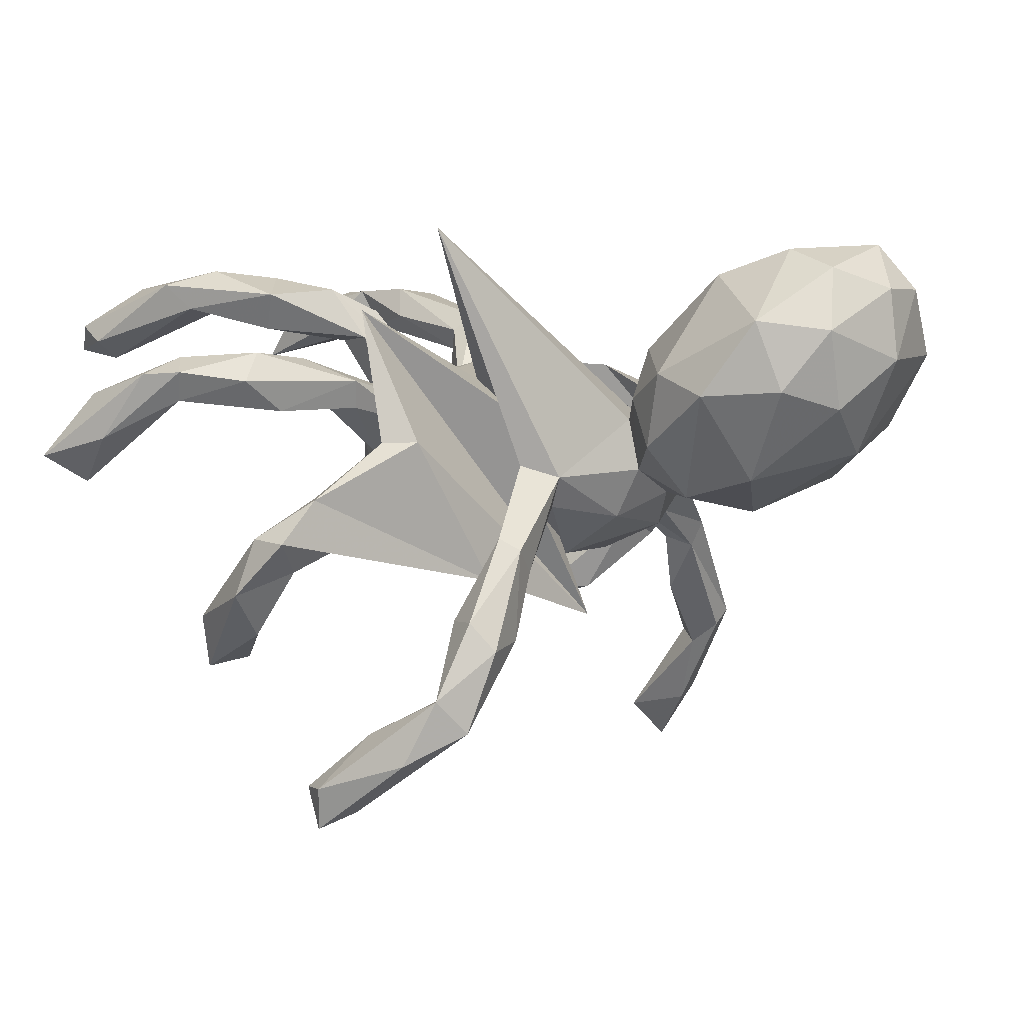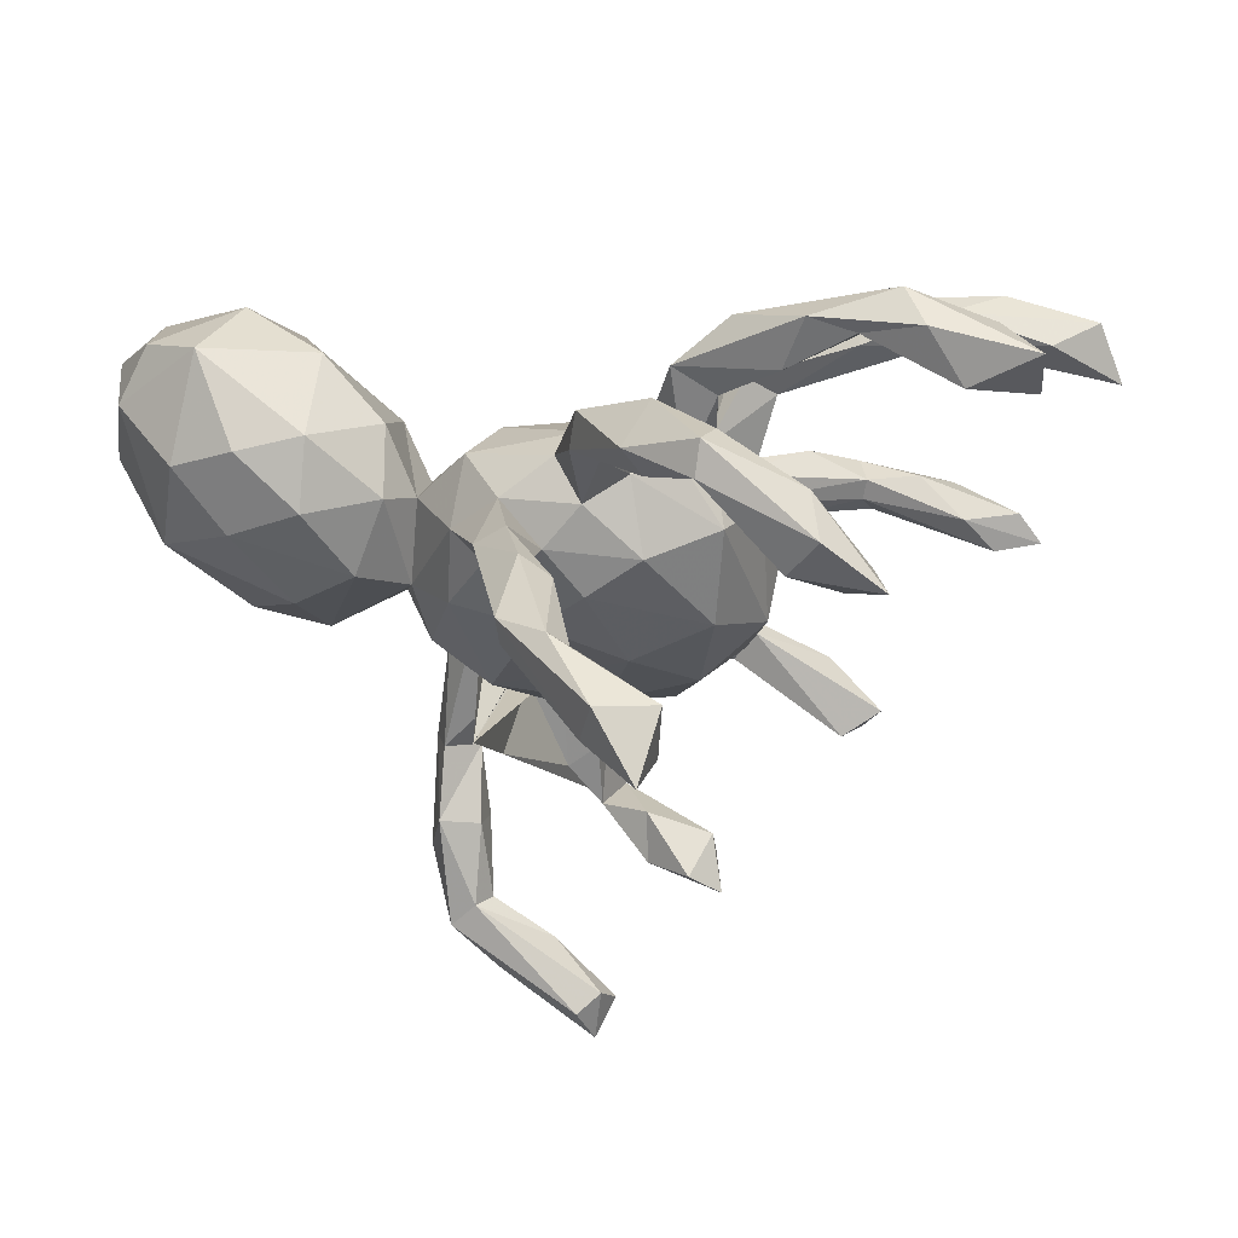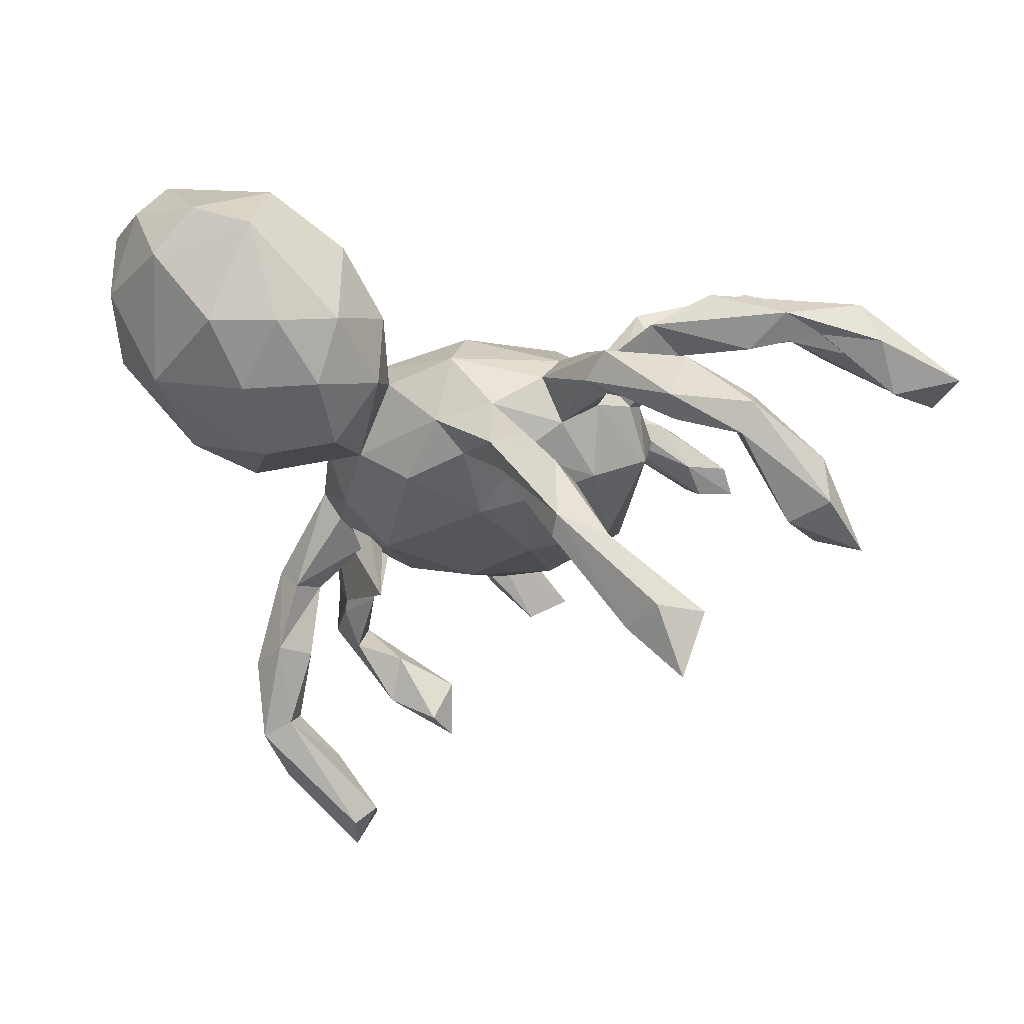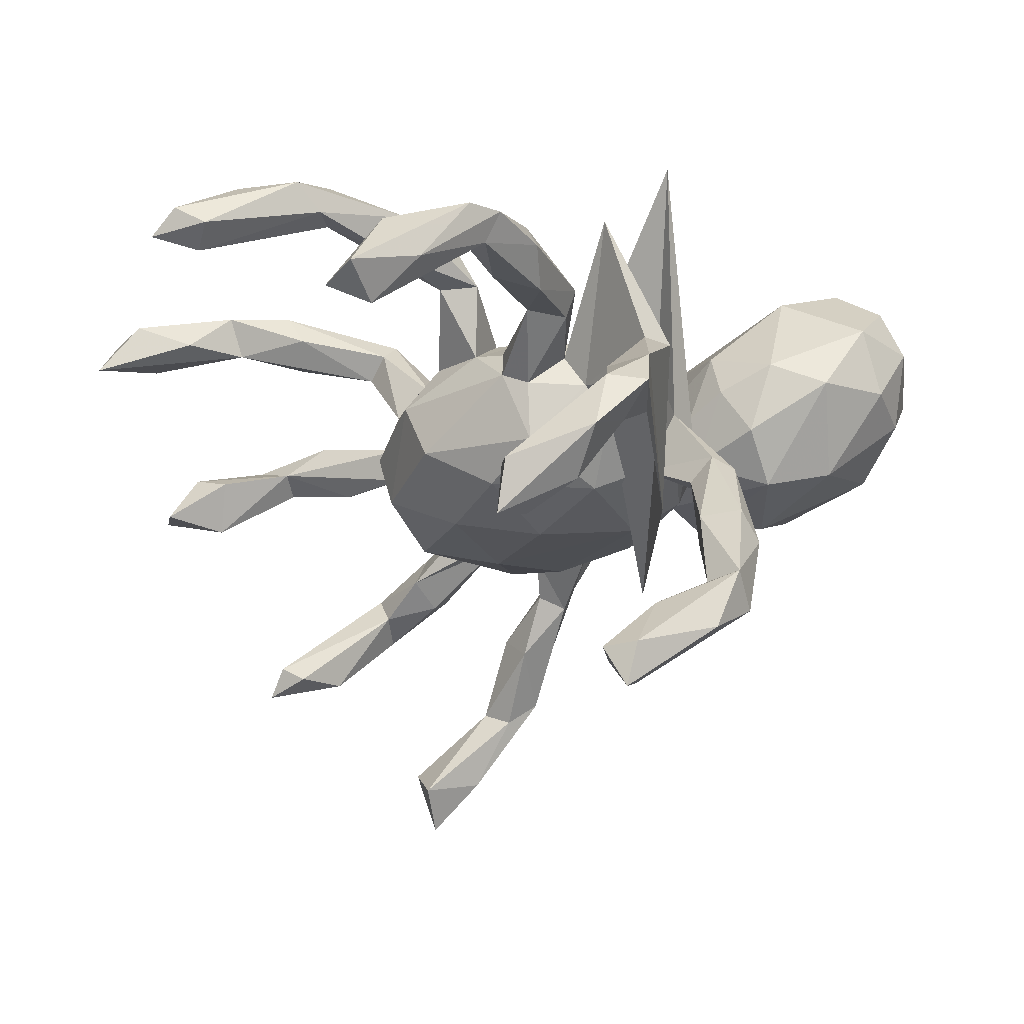
<metadata>
{"format":"obj","ext":"obj","renderer":"f3d","projection":"perspective","resolution":1024,"background":"white","views":[{"elev":3.1,"azim":-66.6,"up":"+Z"},{"elev":-22.9,"azim":78.4,"up":"+Z"},{"elev":-21.5,"azim":52.2,"up":"+Z"},{"elev":-19.5,"azim":-114.9,"up":"+Z"}]}
</metadata>
<code>
v 0.6946 0.2858 -0.3412
v -0.2 0.8362 0.1804
v 0.3884 0.76 0.1746
v -0.5779 0.5834 -0.04901
v 0.5415 0.00541 -0.5369
v -0.5345 0.6453 -0.01206
v -0.5753 0.1415 -0.6168
v 0.6201 -0.005546 -0.491
v -0.5211 0.09923 -0.5948
v 0.6578 0.1538 -0.3106
v -0.507 0.1381 -0.5598
v 0.6574 0.2766 -0.2891
v -0.265 0.7641 0.1946
v -0.5945 0.1317 -0.5468
v -0.2385 0.8098 0.2238
v 0.4391 0.7128 0.2488
v 0.6573 0.5278 -0.001104
v -0.5577 0.3572 -0.3577
v 0.7281 0.1722 -0.2136
v -0.5532 0.1723 -0.5509
v 0.6737 0.4118 -0.01259
v -0.5839 0.3551 -0.2711
v -0.5793 0.5681 0.101
v 0.6275 0.2428 -0.3137
v -0.1723 0.7904 0.2195
v -0.5332 0.2939 -0.3411
v 0.3492 0.4895 0.2353
v 0.682 0.4644 0.09259
v 0.5968 -0.03561 -0.602
v -0.6041 0.2391 -0.2965
v -0.5349 0.066 -0.4596
v -0.529 0.3362 -0.262
v 0.7472 0.5037 0.01338
v 0.4307 0.6359 0.2063
v 0.7288 0.1831 -0.2899
v -0.2142 0.7565 0.1651
v -0.6272 0.6386 -0.004705
v 0.3619 0.6942 0.2639
v -0.1797 0.695 0.2024
v 0.7122 0.3487 0.05923
v -0.2208 0.6937 0.2916
v -0.5337 -0.1098 -0.4505
v -0.1088 0.2929 -0.09218
v -0.6259 0.5209 0.0253
v -0.5853 -0.01823 -0.5025
v 0.07432 0.282 -0.1236
v 0.1654 0.1765 -0.1757
v -0.5609 0.2275 -0.2193
v 0.6266 0.4246 0.07412
v -0.6584 0.2129 -0.1342
v 0.1027 0.2955 -0.03452
v 0.3342 0.5194 0.3035
v -0.2292 0.5326 0.2485
v -0.5903 0.3942 0.0887
v -0.4946 -0.07578 -0.4264
v 0.5363 -0.09959 -0.5169
v -0.6183 0.1621 -0.1895
v -0.5711 -0.07034 -0.396
v -0.6733 0.2406 -0.2272
v 0.3303 0.601 0.2332
v -0.03161 0.199 -0.1862
v 0.6428 0.2712 0.0753
v 0.6119 -0.09951 -0.4967
v -0.1852 0.6215 0.2806
v -0.271 0.5613 0.2526
v 0.5202 -0.11 -0.3763
v 0.2923 0.1619 -0.07709
v -0.05594 0.3103 0.008459
v 0.0803 0.06296 -0.2091
v -0.5121 -0.04315 -0.403
v 0.3945 0.5792 0.305
v 0.2601 0.3975 0.251
v -0.1777 0.194 -0.1565
v -0.5383 0.4206 0.1204
v -0.2767 0.1668 -0.1016
v -0.6809 0.1499 -0.1401
v -0.2805 0.6085 0.2957
v 0.6836 0.05677 -0.1134
v 0.3992 0.4904 0.2657
v -0.6145 0.3784 0.1364
v -0.0967 0.06193 -0.2063
v -0.6299 0.4393 0.133
v 0.4949 -0.2087 -0.3324
v 0.4791 -0.143 -0.3967
v 0.7198 0.02576 -0.148
v 0.2949 0.4139 0.306
v 0.4367 0.1202 0.06674
v 0.6398 0.05666 -0.1615
v 0.5542 -0.1489 -0.3727
v -0.49 0.335 0.08208
v 0.6921 0.02369 -0.1961
v 0.58 -0.02138 -0.1439
v 0.3423 0.3634 0.2242
v 0.6041 0.3 0.1046
v 0.6879 0.3253 0.1314
v -0.2312 0.5308 0.3217
v -0.4977 0.2512 0.07116
v 0.4392 -0.1193 -0.2414
v 0.6306 0.1995 0.1013
v 0.5611 0.2366 0.1565
v -0.261 0.2122 0.01509
v -0.565 0.09147 -0.1444
v -0.5624 0.408 0.1619
v 0.2914 0.04062 -0.1366
v -0.5209 -0.1075 -0.2703
v 0.148 0.2403 0.07498
v 0.223 -0.03365 -0.1738
v -0.2409 0.4185 0.2162
v 0.5562 0.03167 -0.1029
v -0.2699 0.3954 0.2764
v -0.2897 0.1764 -0.003434
v -0.4248 -0.07936 -0.307
v -0.07141 0.2523 0.08775
v 0.4137 0.1285 0.1226
v 0.4669 -0.1968 -0.3591
v 0.2943 0.1486 0.02553
v 0.3307 0.09366 -0.001965
v 0.2205 0.2409 0.002291
v -0.4705 -0.05666 -0.2736
v -0.5545 0.1589 -0.07254
v -0.2009 0.533 0.2718
v 0.2392 0.2617 0.1827
v 0.5477 0.1852 0.05694
v -0.454 0.3233 0.1325
v -0.1864 0.4305 0.3091
v -0.5323 0.1378 -0.1164
v 0.2142 0.1568 0.0966
v 0.3517 0.3677 0.2973
v -0.3915 0.2257 0.08352
v -0.1777 0.2962 0.1953
v -0.171 0.2232 0.08167
v -0.5562 0.2853 0.1213
v 0.4435 -0.1694 -0.211
v 0.6113 -0.05994 -0.1192
v -0.4491 0.05605 -0.03753
v 0.3805 -0.1312 -0.2817
v -0.239 0.0232 -0.1597
v 0.5189 0.1227 0.1555
v -0.2265 0.1957 0.06862
v 0.2612 0.2064 0.196
v 0.6036 -0.01379 -0.03476
v -0.5171 0.2854 0.1697
v -0.21 0.2382 0.2
v 0.3414 0.01093 -0.02456
v 0.2637 0.1301 0.08018
v 0.2004 0.2521 0.2213
v -0.1436 0.2776 0.2299
v 0.3272 -0.1399 -0.1777
v -0.2164 0.3 0.2853
v -0.3275 0.03796 -0.05911
v -0.123 -0.114 -0.1823
v 0.0983 0.196 0.1184
v 0.1319 -0.09043 -0.1878
v 0.446 -0.0327 -0.002243
v -0.2966 0.1091 0.05121
v -0.1535 0.243 0.2481
v -0.4048 0.158 0.07643
v 0.2653 -0.1046 -0.1212
v -0.6277 0.1185 -0.07065
v 0.4403 -0.05327 -0.05556
v -0.3885 -0.08674 -0.1812
v -0.1173 0.1582 0.1331
v 0.2353 0.1988 0.247
v -0.4207 0.1479 0.122
v 0.2185 0.2195 0.2508
v -0.2476 0.1336 0.09484
v -0.4291 0.2443 0.1605
v 0.2022 -0.181 -0.1207
v 0.3244 -0.05773 -0.07122
v -0.2694 -0.06051 -0.1235
v 0.3518 0.1057 0.1226
v 0.2942 0.0432 0.07221
v -0.4475 -3.8e-05 -0.04078
v -0.3228 0.08099 -0.004567
v -0.334 -0.05986 -0.2174
v -0.4275 -0.1489 -0.3068
v -0.3727 -0.1508 -0.1968
v 0.4391 -0.09825 -0.04355
v 0.446 0.04735 0.1028
v -0.5074 -0.148 -0.3181
v 0.3232 -0.2151 -0.1486
v 0.3257 -0.1933 -0.1942
v 0.1461 0.1365 0.1312
v -0.5034 0.0595 0.01917
v 0.366 -0.1743 -0.1343
v -0.09598 -0.1452 -0.2918
v 0.4905 -0.09891 -0.005851
v 0.228 0.008649 0.121
v -0.4222 -0.1554 -0.1576
v 0.3193 -0.09743 0.006601
v -0.3044 -0.1042 -0.02208
v -0.143 0.1119 0.1386
v -0.4864 0.001914 0.02116
v 0.415 -0.07436 0.02579
v 0.08126 -0.2141 -0.1378
v -0.4668 0.1137 0.2402
v -0.1223 -0.2104 -0.115
v -0.4164 -0.1138 -0.1389
v -0.05242 0.06411 0.1648
v -0.223 0.01318 0.126
v 0.2734 -0.1722 -0.04827
v -0.245 -0.1381 -0.09429
v 0.312 -0.05209 0.05352
v -0.2801 -0.08472 0.06535
v 0.1181 0.01736 0.1553
v 0.205 -0.2123 0.05256
v 0.1843 -0.229 -0.06345
v 0.03684 -0.1264 0.1517
v -0.4539 -0.01928 0.3749
v -0.122 -0.2507 -0.0322
v -0.002866 -0.2597 -0.07599
v 0.05499 -0.353 -0.09603
v 0.09431 -0.2675 0.02536
v -0.2683 -0.161 -0.04254
v 0.165 -0.1505 0.1216
v 0.1452 -0.2404 -0.02087
v 0.004701 -0.2338 0.09723
v -0.2299 -0.3057 0.00916
v -0.1268 -0.2348 0.05508
v 0.1433 -0.3244 -0.004764
v -0.1927 -0.2656 0.09091
v 0.1425 -0.4482 -0.04168
v -0.04173 -0.4337 -0.1062
v -0.2096 -0.4834 -0.0452
v -0.1898 -0.3621 -0.07643
v -0.1418 -0.2758 0.1773
v 0.2018 -0.4508 0.06053
v -0.2591 -0.335 0.1339
v -0.3036 -0.426 0.09621
v -0.09467 -0.6343 -0.00152
v 0.1583 -0.3269 0.1139
v 0.0136 -0.2814 0.1932
v 0.1767 -0.4273 0.2135
v 0.1702 -0.5538 0.03845
v -0.2837 -0.5589 0.1031
v 0.05876 -0.5479 -0.04785
v 0.09093 -0.64 0.04294
v -0.1786 -0.4142 0.3011
v 0.03332 -0.7217 0.1666
v -0.212 -0.6362 0.07383
v -0.2955 -0.5176 0.22
v 0.1758 -0.6186 0.2023
v 0.1131 -0.5413 0.3133
v -0.2561 -0.6342 0.2042
v 0.01302 -0.4392 0.3242
v -0.1763 -0.5395 0.3425
v -0.1325 -0.712 0.1567
v 0.09642 -0.687 0.2422
v -0.1417 -0.7028 0.2751
v -0.2038 -0.6211 0.3092
v -0.04222 -0.7199 0.2762
v -0.04948 -0.6563 0.353
f 83 63 89
f 8 89 63
f 133 83 89
f 56 63 83
f 176 55 112
f 70 112 55
f 161 176 112
f 42 55 176
f 247 240 230
f 224 230 240
f 239 247 230
f 244 240 247
f 251 247 239
f 248 251 239
f 249 247 251
f 244 247 249
f 252 249 251
f 11 9 7
f 45 7 9
f 20 11 7
f 55 9 11
f 29 5 8
f 66 8 5
f 63 29 8
f 56 5 29
f 42 45 9
f 14 7 45
f 58 14 45
f 20 7 14
f 31 55 11
f 42 9 55
f 20 31 11
f 70 55 31
f 56 29 63
f 84 5 56
f 42 58 45
f 31 14 58
f 180 58 42
f 115 56 83
f 182 115 83
f 84 56 115
f 180 42 176
f 105 58 180
f 189 105 180
f 119 58 105
f 189 180 176
f 230 224 223
f 225 223 224
f 236 230 223
f 212 236 223
f 237 230 236
f 235 224 240
f 234 237 236
f 239 230 237
f 242 239 237
f 59 50 22
f 32 22 50
f 18 59 22
f 76 50 59
f 48 32 50
f 18 22 32
f 35 1 19
f 12 19 1
f 85 35 19
f 10 1 35
f 24 12 1
f 78 19 12
f 24 1 10
f 91 10 35
f 88 12 24
f 88 24 10
f 32 26 18
f 30 18 26
f 48 26 32
f 30 59 18
f 216 208 199
f 205 199 208
f 200 216 199
f 217 208 216
f 215 188 205
f 183 205 188
f 208 215 205
f 203 188 215
f 172 188 203
f 206 203 215
f 217 215 208
f 216 200 209
f 204 209 200
f 219 216 209
f 192 200 199
f 196 204 200
f 191 209 204
f 194 154 203
f 144 203 154
f 190 194 203
f 141 154 194
f 203 144 172
f 117 172 144
f 155 196 200
f 186 204 196
f 174 196 155
f 166 155 200
f 193 196 184
f 174 184 196
f 159 193 184
f 186 196 193
f 135 184 174
f 141 109 154
f 160 154 109
f 78 109 141
f 160 144 154
f 179 172 117
f 67 117 144
f 111 174 155
f 75 174 111
f 157 111 155
f 129 111 157
f 164 157 155
f 88 109 78
f 85 78 141
f 104 67 144
f 116 117 67
f 101 75 111
f 150 174 75
f 75 43 73
f 61 73 43
f 137 75 73
f 101 43 75
f 88 78 12
f 85 19 78
f 67 47 46
f 61 46 47
f 118 67 46
f 104 47 67
f 221 210 218
f 225 218 210
f 228 221 218
f 219 210 221
f 214 210 219
f 226 219 221
f 197 210 214
f 209 214 219
f 211 225 210
f 229 218 225
f 201 207 181
f 168 181 207
f 185 201 181
f 206 207 201
f 213 211 207
f 195 207 211
f 206 213 207
f 220 211 213
f 168 207 195
f 197 195 211
f 153 168 195
f 202 197 214
f 211 210 197
f 151 197 202
f 177 202 214
f 158 201 185
f 133 185 181
f 148 158 185
f 169 201 158
f 182 181 168
f 158 182 168
f 83 181 182
f 158 168 153
f 151 153 195
f 195 197 151
f 170 151 202
f 170 202 177
f 189 177 214
f 161 170 177
f 137 151 170
f 191 189 214
f 209 191 214
f 198 189 191
f 170 198 191
f 105 189 198
f 198 170 161
f 119 198 161
f 185 133 98
f 89 98 133
f 148 185 98
f 136 148 98
f 66 136 98
f 182 148 136
f 182 158 148
f 107 158 153
f 69 107 153
f 104 158 107
f 81 151 137
f 150 137 170
f 151 69 153
f 47 107 69
f 81 69 151
f 61 69 81
f 73 81 137
f 252 243 245
f 233 245 243
f 246 252 245
f 248 243 252
f 6 74 4
f 54 4 74
f 37 6 4
f 23 74 6
f 37 23 6
f 103 74 23
f 173 150 186
f 170 186 150
f 175 173 186
f 135 150 173
f 75 137 150
f 47 104 107
f 169 158 104
f 144 169 104
f 134 178 92
f 109 92 178
f 91 134 92
f 187 178 134
f 191 186 170
f 204 186 191
f 190 201 169
f 178 190 169
f 206 201 190
f 203 206 190
f 217 216 219
f 226 217 219
f 228 226 221
f 232 217 226
f 232 213 217
f 206 217 213
f 231 213 232
f 220 213 231
f 233 231 232
f 215 217 206
f 227 220 231
f 238 232 226
f 238 226 228
f 241 238 228
f 229 241 228
f 246 238 241
f 232 245 233
f 242 233 243
f 250 246 241
f 245 238 246
f 232 238 245
f 250 252 246
f 21 17 33
f 28 33 17
f 40 21 33
f 49 17 21
f 44 37 4
f 165 163 86
f 128 86 163
f 146 165 86
f 183 163 165
f 72 146 86
f 152 165 146
f 71 86 128
f 140 128 163
f 52 72 86
f 122 146 72
f 156 147 125
f 121 125 147
f 149 156 125
f 113 147 156
f 110 149 125
f 162 156 149
f 96 110 125
f 143 149 110
f 93 122 27
f 72 27 122
f 79 93 27
f 140 122 93
f 96 125 121
f 130 121 147
f 121 130 53
f 108 53 130
f 39 121 53
f 52 27 72
f 28 95 33
f 40 33 95
f 94 95 28
f 49 28 17
f 94 28 49
f 82 23 37
f 77 110 96
f 41 77 96
f 65 110 77
f 128 93 79
f 71 128 79
f 140 93 128
f 71 52 86
f 34 79 27
f 60 27 52
f 64 96 121
f 68 46 43
f 61 43 46
f 101 68 43
f 51 46 68
f 205 183 199
f 152 199 183
f 192 199 162
f 113 162 199
f 131 192 162
f 179 99 138
f 95 138 99
f 171 179 138
f 123 99 179
f 62 99 123
f 87 123 179
f 114 171 138
f 172 179 171
f 116 171 114
f 100 114 138
f 87 116 114
f 145 171 116
f 94 87 114
f 117 116 87
f 118 145 116
f 172 171 145
f 113 199 152
f 165 152 183
f 106 113 152
f 156 162 113
f 143 131 162
f 139 192 131
f 130 131 143
f 149 143 162
f 139 129 166
f 167 166 129
f 192 139 166
f 101 129 139
f 111 129 101
f 131 101 139
f 166 167 164
f 142 164 167
f 155 166 164
f 124 167 129
f 90 124 129
f 103 167 124
f 103 142 167
f 132 164 142
f 164 132 97
f 54 97 132
f 157 164 97
f 80 132 142
f 123 87 94
f 100 94 114
f 127 145 118
f 106 127 118
f 183 145 127
f 127 106 122
f 146 122 106
f 140 127 122
f 51 106 118
f 68 113 106
f 146 106 152
f 51 68 106
f 131 113 68
f 118 46 51
f 163 183 127
f 140 163 127
f 92 88 91
f 10 91 88
f 109 88 92
f 173 102 135
f 126 135 102
f 175 102 173
f 227 231 233
f 48 30 26
f 57 59 30
f 48 57 30
f 76 59 57
f 50 57 48
f 85 91 35
f 102 76 57
f 126 102 57
f 175 76 102
f 120 126 57
f 61 81 73
f 47 69 61
f 159 76 175
f 85 134 91
f 68 101 131
f 130 113 131
f 97 90 129
f 157 97 129
f 54 90 97
f 74 124 90
f 80 54 132
f 74 90 54
f 95 100 138
f 130 147 113
f 40 95 99
f 95 94 100
f 108 130 143
f 80 142 103
f 74 103 124
f 44 54 80
f 62 40 99
f 94 62 123
f 21 40 62
f 21 62 94
f 82 80 103
f 108 110 65
f 13 65 77
f 53 108 65
f 143 110 108
f 36 53 65
f 16 71 79
f 38 52 71
f 3 27 60
f 38 60 52
f 39 64 121
f 41 96 64
f 25 41 64
f 15 77 41
f 34 16 79
f 38 71 16
f 3 16 34
f 3 34 27
f 3 60 38
f 36 39 53
f 25 64 39
f 2 39 36
f 13 36 65
f 15 13 77
f 2 25 39
f 2 36 13
f 15 2 13
f 3 38 16
f 15 41 25
f 2 15 25
f 116 67 118
f 179 117 87
f 200 192 166
f 188 145 183
f 188 172 145
f 141 134 85
f 187 134 141
f 120 135 126
f 184 120 159
f 50 159 120
f 135 120 184
f 57 50 120
f 76 159 50
f 194 187 141
f 190 187 194
f 190 178 187
f 160 178 169
f 175 186 193
f 159 175 193
f 160 109 178
f 144 160 169
f 150 135 174
f 212 211 220
f 228 218 229
f 222 220 227
f 242 227 233
f 235 241 229
f 234 227 242
f 248 242 243
f 244 250 241
f 235 244 241
f 249 250 244
f 249 252 250
f 251 248 252
f 239 242 248
f 66 98 89
f 8 66 89
f 181 83 133
f 161 112 119
f 70 119 112
f 198 119 105
f 177 176 161
f 189 176 177
f 115 182 136
f 84 115 136
f 82 44 80
f 37 44 82
f 4 54 44
f 49 21 94
f 23 82 103
f 235 240 244
f 234 242 237
f 222 234 236
f 229 224 235
f 212 222 236
f 227 234 222
f 220 222 212
f 225 212 223
f 229 225 224
f 211 212 225
f 66 84 136
f 58 119 70
f 31 58 70
f 5 84 66
f 31 20 14

</code>
